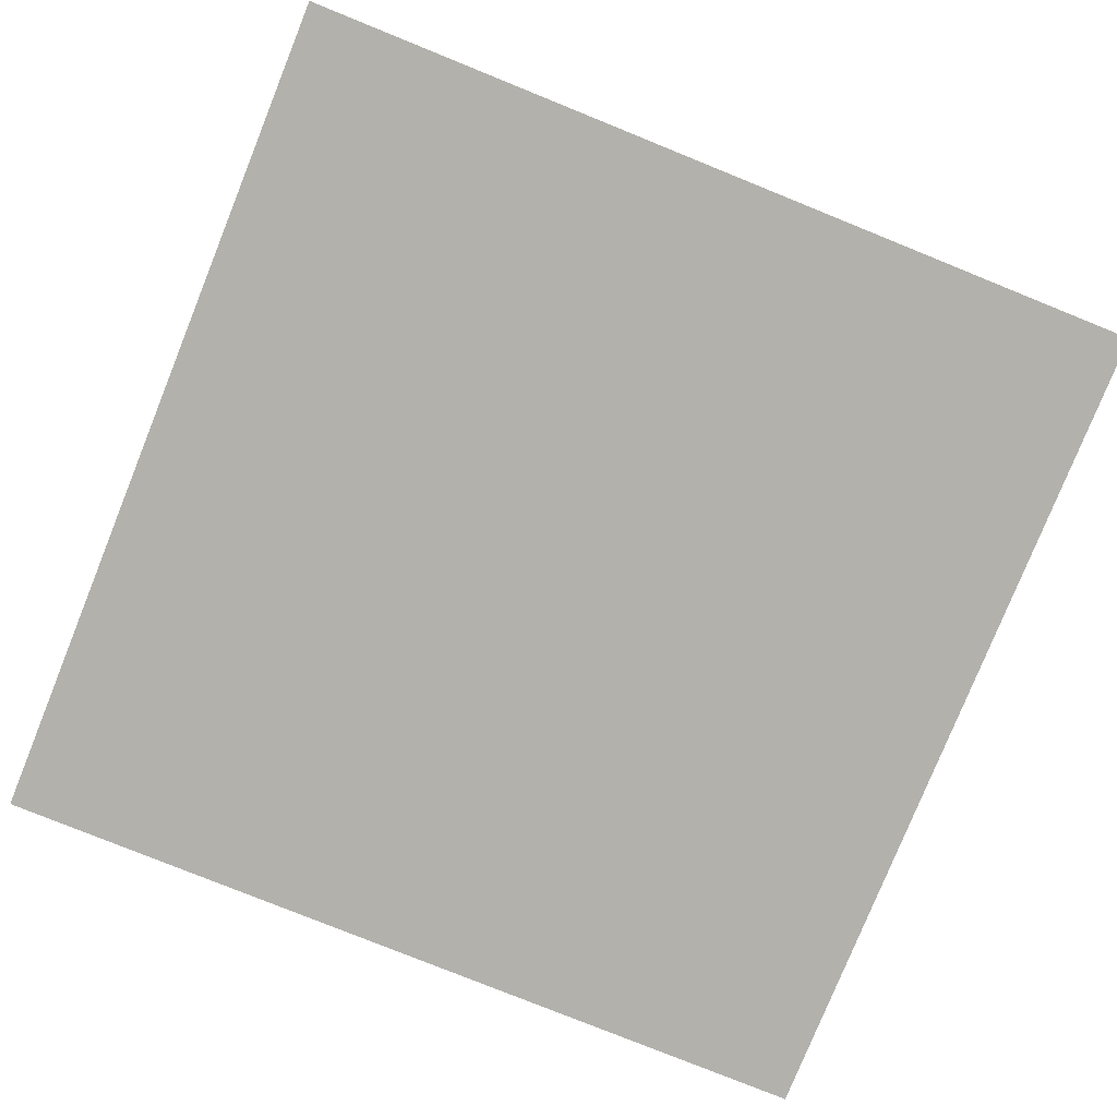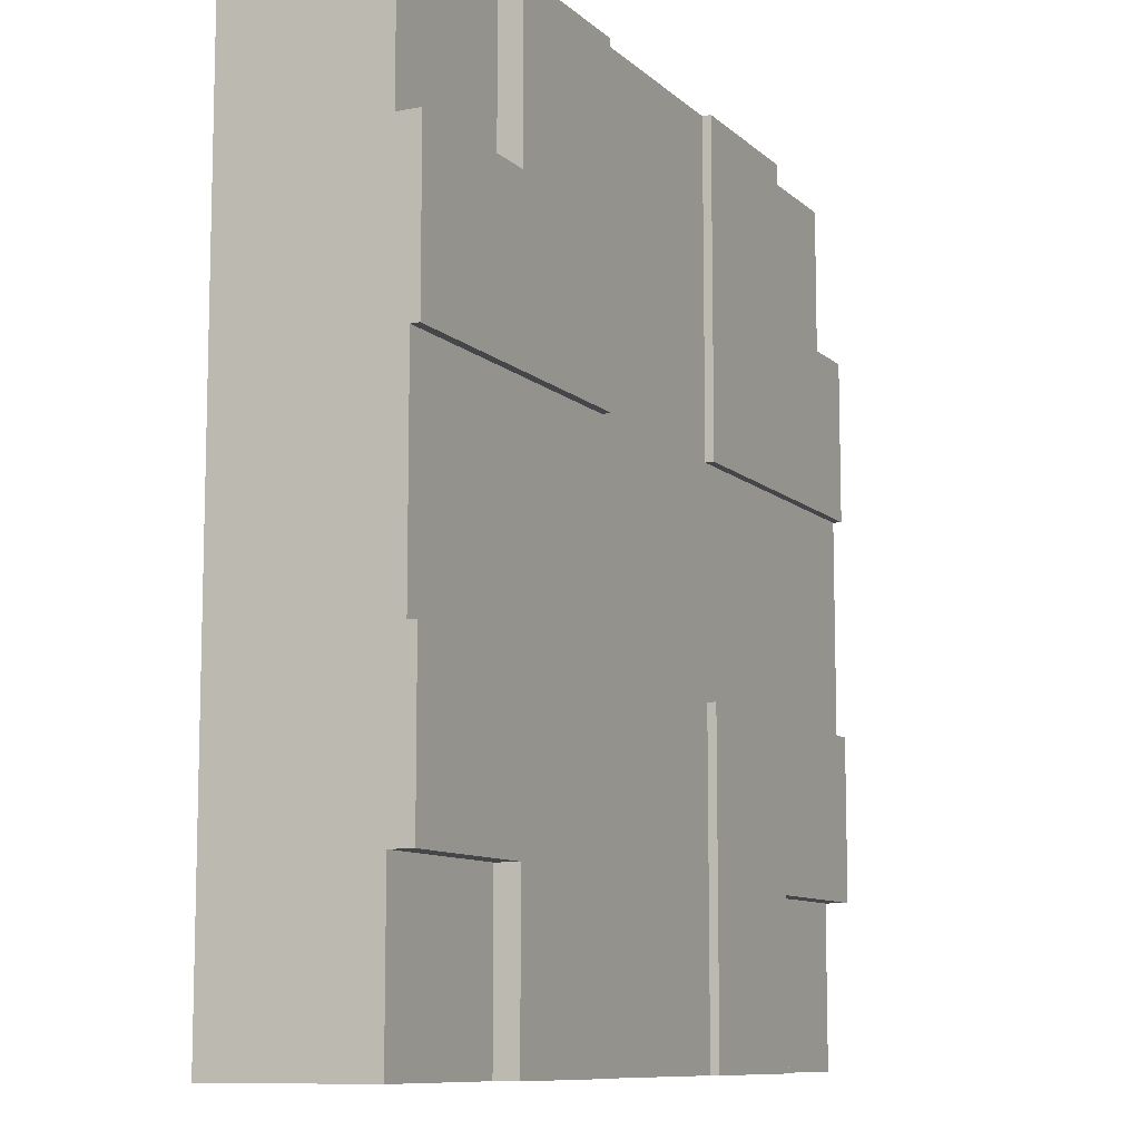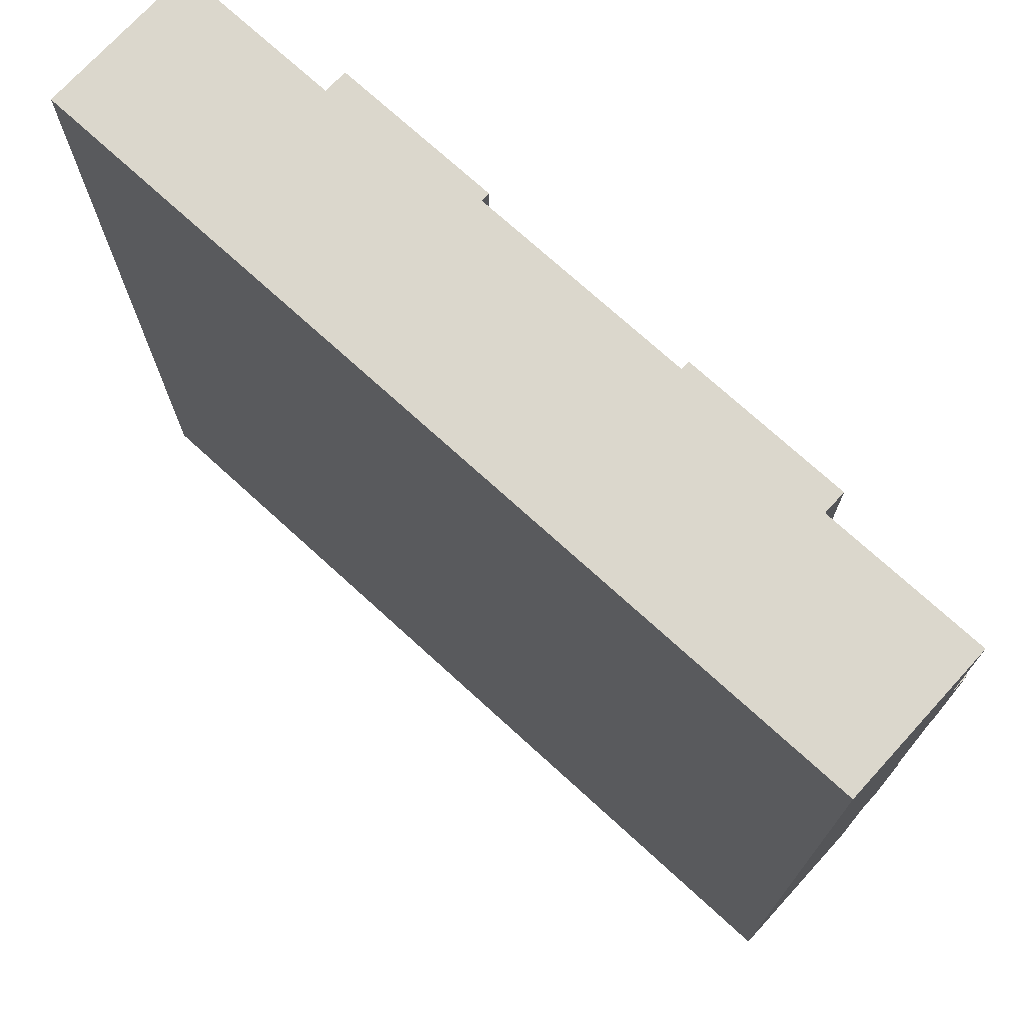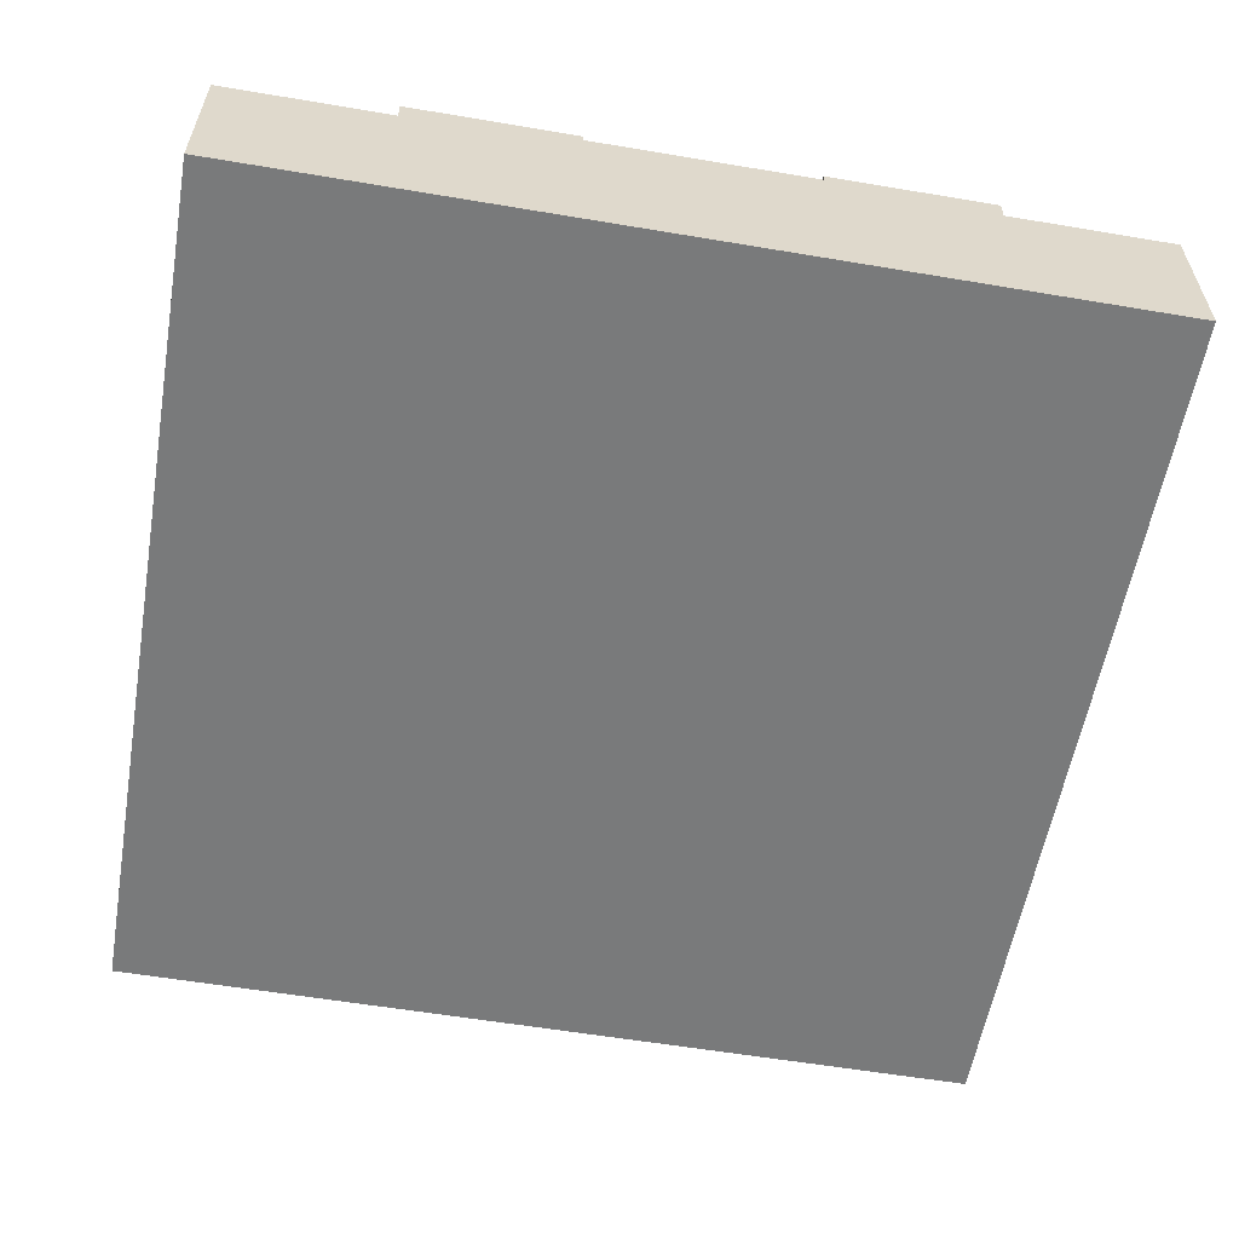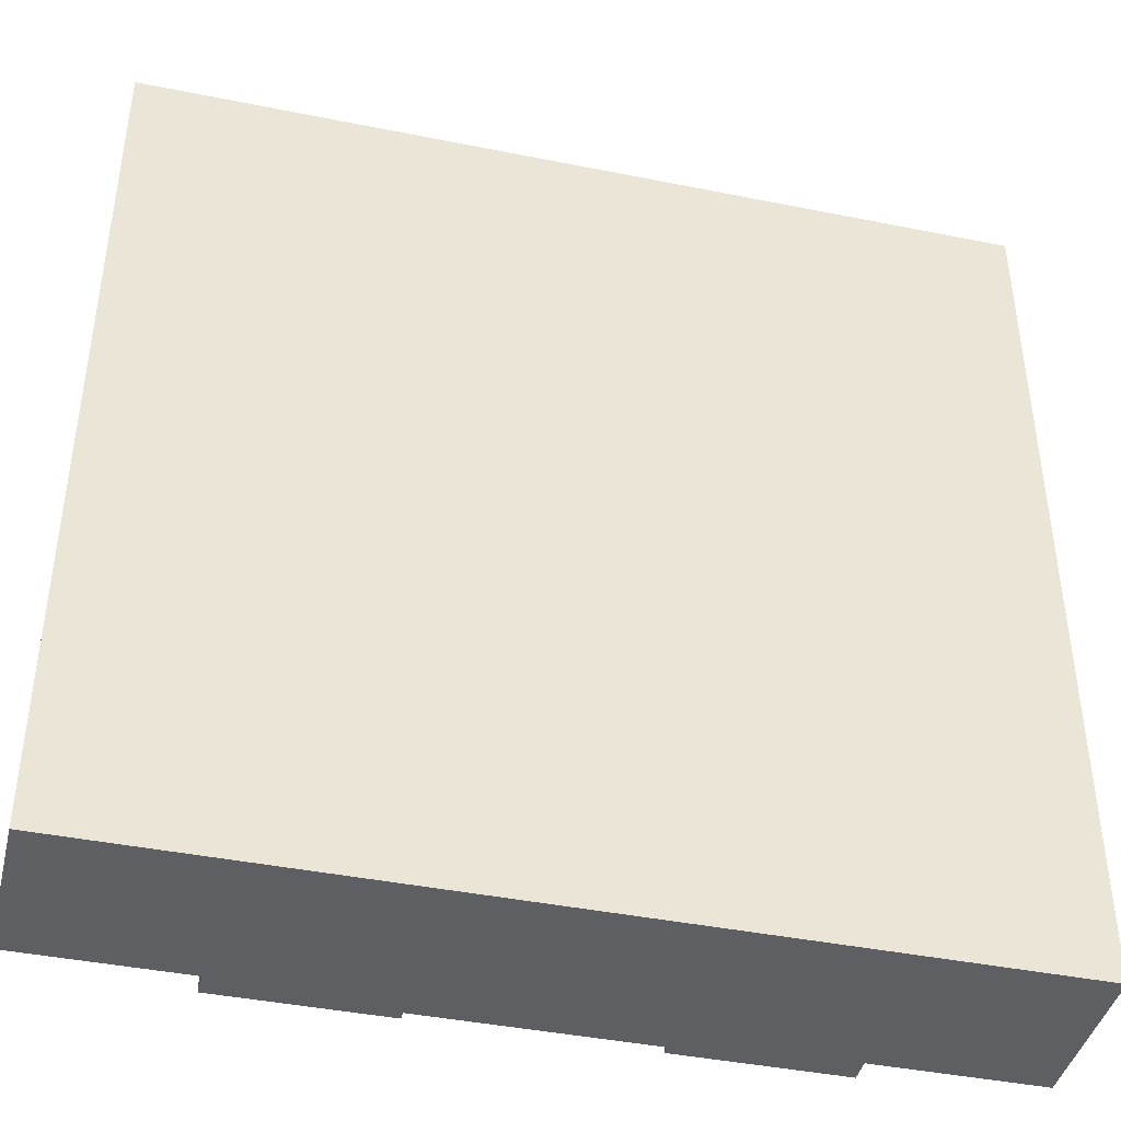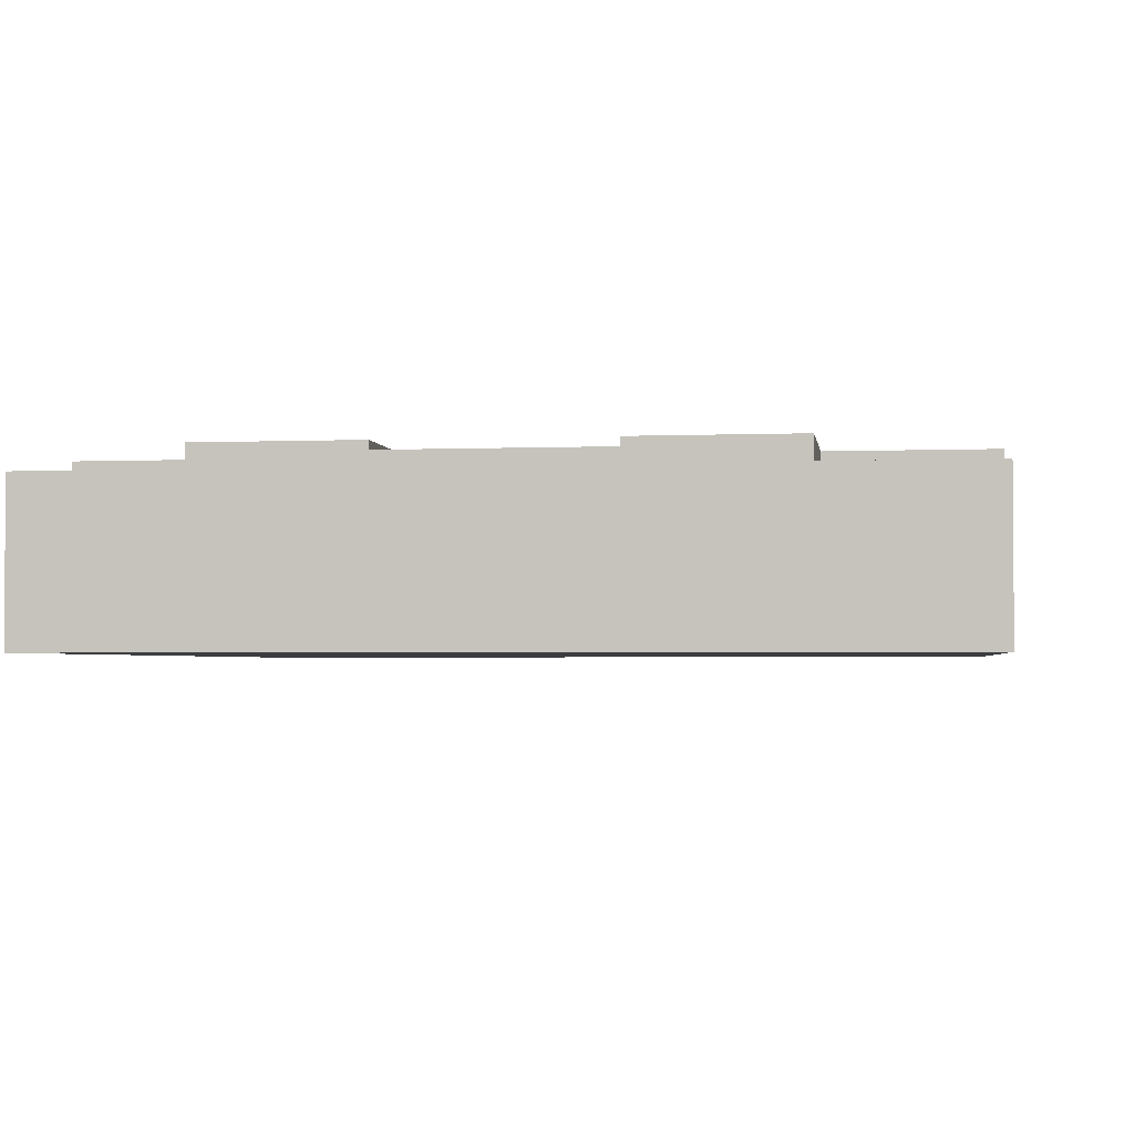
<metadata>
{"format":"obj","ext":"obj","renderer":"f3d","projection":"perspective","resolution":1024,"background":"white","views":[{"elev":-78.9,"azim":-112.0,"up":"+Y"},{"elev":-9.7,"azim":116.0,"up":"+Z"},{"elev":73.1,"azim":42.4,"up":"+Z"},{"elev":-58.0,"azim":-99.9,"up":"+Y"},{"elev":-42.0,"azim":-13.6,"up":"+Z"},{"elev":-2.5,"azim":-81.7,"up":"+Y"}]}
</metadata>
<code>
o Mesh1_Group1_Model.187
v 0.375 0.63 1.5
v 0.9375 0.63 1.5
v 0.9375 0.63 0.9375
v 1.5 0.63 0.375
v 0.375 0.6 0.375
v 0.375 0.63 0.375
v 1.5 0 0.9375
v 1.5 0 -0.9375
v 1.5 0.3 0.375
v 0.9375 0 -1.5
v -0.9375 0 -1.5
v 0.375 0.315 -1.5
v -1.5 0 -0.9375
v -1.5 0 0.9375
v -1.5 0.3 -0.375
v -0.9375 0.63 -0.9375
v -1.5 0.55 -0.9375
v -1.5 0.63 -0.9375
v -0.375 0.63 -1.5
v -0.9375 0.63 -1.5
v -1.5 0.63 -0.375
v -0.375 0.6 -0.375
v -0.375 0.63 -0.375
v 0.375 0.63 -0.375
v 1.5 0.6 -0.375
v 1.5 0.63 -0.375
v 0.9375 0.63 -0.9375
v 0.375 0.63 -1.5
v 1.5 0.63 -0.9375
v 0.9375 0.55 -0.9375
v 0.9375 0.55 -1.5
v 0.9375 0.63 -1.5
v 0.375 0.6 -0.375
v -0.375 0.6 -1.5
v -0.375 0.63 0.375
v -1.5 0.6 0.375
v -1.5 0.63 0.375
v -1.5 0.63 0.9375
v -0.9375 0.63 0.9375
v -0.375 0.63 1.5
v -0.375 0.6 0.375
v -0.9375 0 1.5
v 0.9375 0 1.5
v -0.375 0.315 1.5
v -0.9375 0.55 1.5
v -0.9375 0.63 1.5
v -0.9375 0.55 0.9375
v 1.5 0.55 0.9375
v 1.5 0.63 0.9375
v 0.9375 0.55 0.9375
v 0.375 0.6 1.5
v -0.9375 0.55 -0.9375
v 1.5 0.6 0.375
v 1.5 0.55 -0.9375
v 1.5 0.3 -0.375
v -0.9375 0.55 -1.5
v -0.375 0.315 -1.5
v 0.375 0.6 -1.5
v -1.5 0.6 -0.375
v -1.5 0.55 0.9375
v -1.5 0.3 0.375
v -0.375 0.6 1.5
v 0.9375 0.55 1.5
v 0.375 0.315 1.5
v 1.5 0.55 -1.5
v 1.5 0 -1.5
v -1.5 0 -1.5
v -1.5 0.55 -1.5
v -1.5 0.55 1.5
v -1.5 0 1.5
v 1.5 0 1.5
v 1.5 0.55 1.5
f 1 2 3
f 4 5 6
f 7 8 9
f 10 11 12
f 13 14 15
f 16 17 18
f 19 20 16
f 21 22 23
f 24 25 26
f 27 28 24
f 29 30 27
f 27 31 32
f 28 33 24
f 23 34 19
f 35 36 37
f 37 38 39
f 40 41 35
f 42 43 44
f 39 45 46
f 38 47 39
f 3 48 49
f 2 50 3
f 6 51 1
f 20 52 16
f 49 4 3
f 4 6 3
f 6 1 3
f 4 53 5
f 8 54 55
f 54 29 25
f 55 54 25
f 29 26 25
f 49 48 53
f 48 7 9
f 53 4 49
f 9 53 48
f 8 55 9
f 11 56 57
f 56 20 34
f 57 56 34
f 20 19 34
f 32 31 58
f 31 10 12
f 58 28 32
f 12 58 31
f 11 57 12
f 21 18 59
f 18 17 59
f 14 60 61
f 60 38 36
f 61 60 36
f 38 37 36
f 17 13 15
f 59 17 15
f 14 61 15
f 16 52 17
f 18 21 16
f 21 23 16
f 23 19 16
f 21 59 22
f 24 33 25
f 26 29 27
f 27 32 28
f 24 26 27
f 29 54 30
f 27 30 31
f 28 58 33
f 23 22 34
f 35 41 36
f 46 40 39
f 40 35 39
f 35 37 39
f 40 62 41
f 40 46 62
f 46 45 62
f 63 2 51
f 2 1 51
f 51 64 63
f 63 64 43
f 45 42 44
f 62 45 44
f 43 64 44
f 39 47 45
f 38 60 47
f 3 50 48
f 2 63 50
f 6 5 51
f 20 56 52
f 42 14 11
f 10 65 66
f 56 67 68
f 17 56 68
f 13 68 67
f 31 54 65
f 54 66 65
f 47 69 45
f 60 70 69
f 42 69 70
f 63 71 72
f 48 63 72
f 7 72 71
f 11 10 8
f 10 66 8
f 8 7 11
f 7 71 43
f 11 7 43
f 13 67 11
f 42 70 14
f 14 13 11
f 43 42 11
f 10 31 65
f 56 11 67
f 17 52 56
f 13 17 68
f 31 30 54
f 54 8 66
f 47 60 69
f 60 14 70
f 42 45 69
f 63 43 71
f 48 50 63
f 7 48 72
f 22 41 5
f 58 57 34
f 59 61 36
f 62 64 51
f 53 55 25
f 53 25 33
f 33 58 34
f 22 59 36
f 33 34 22
f 5 53 33
f 62 51 5
f 22 36 41
f 41 62 5
f 5 33 22
f 58 12 57
f 59 15 61
f 62 44 64
f 53 9 55

</code>
